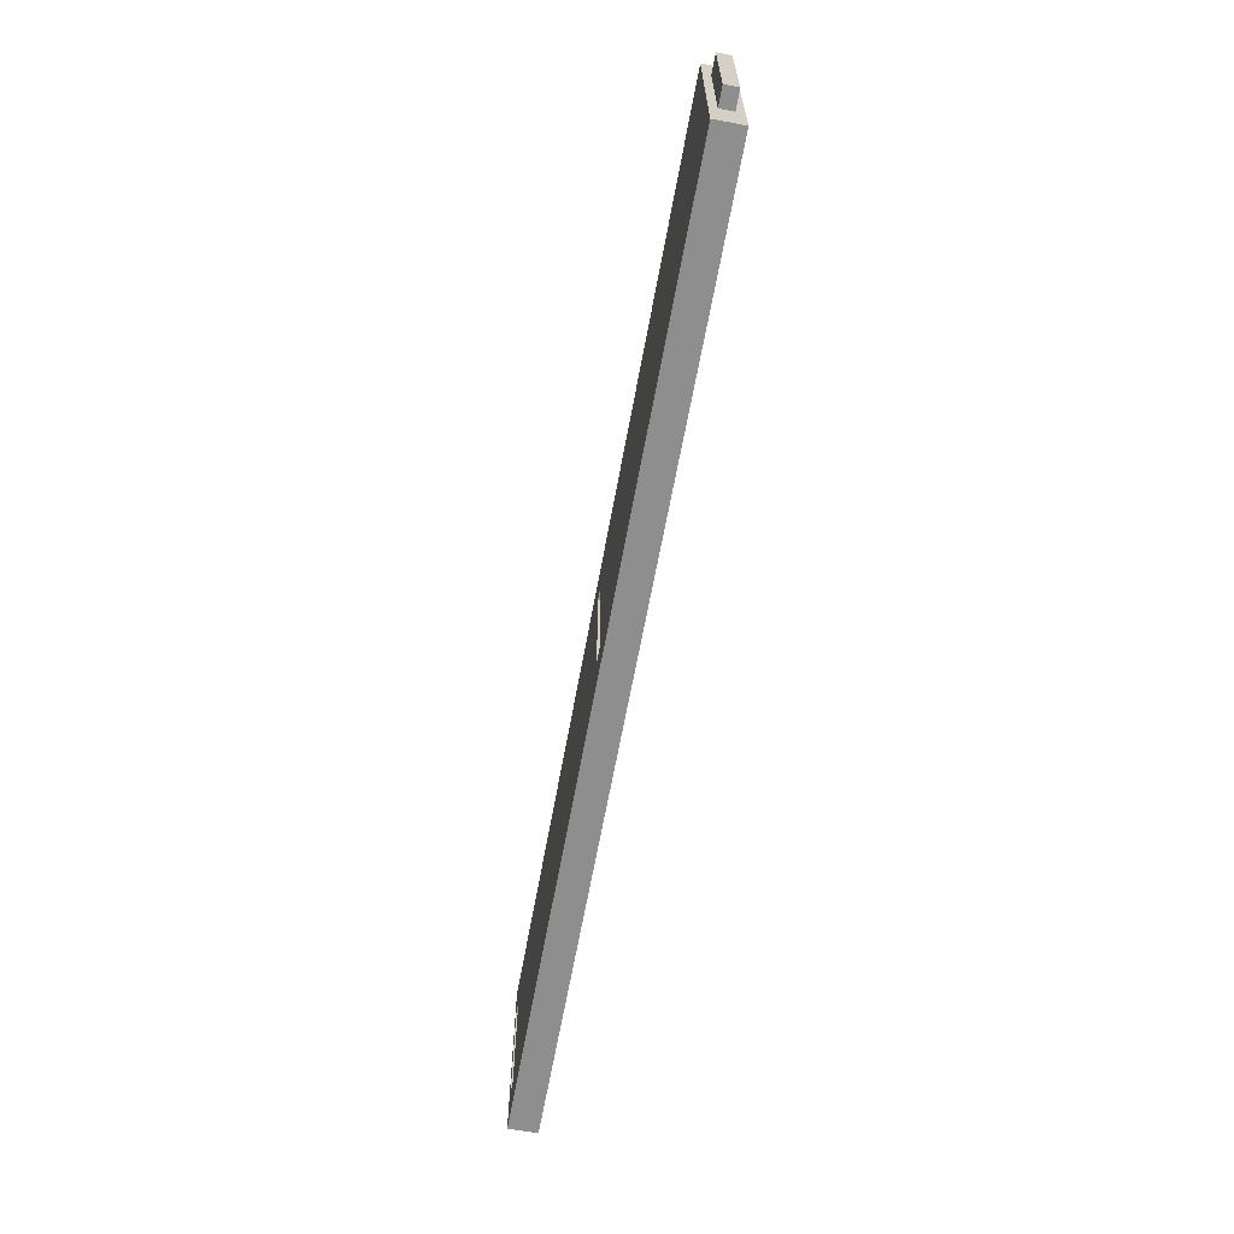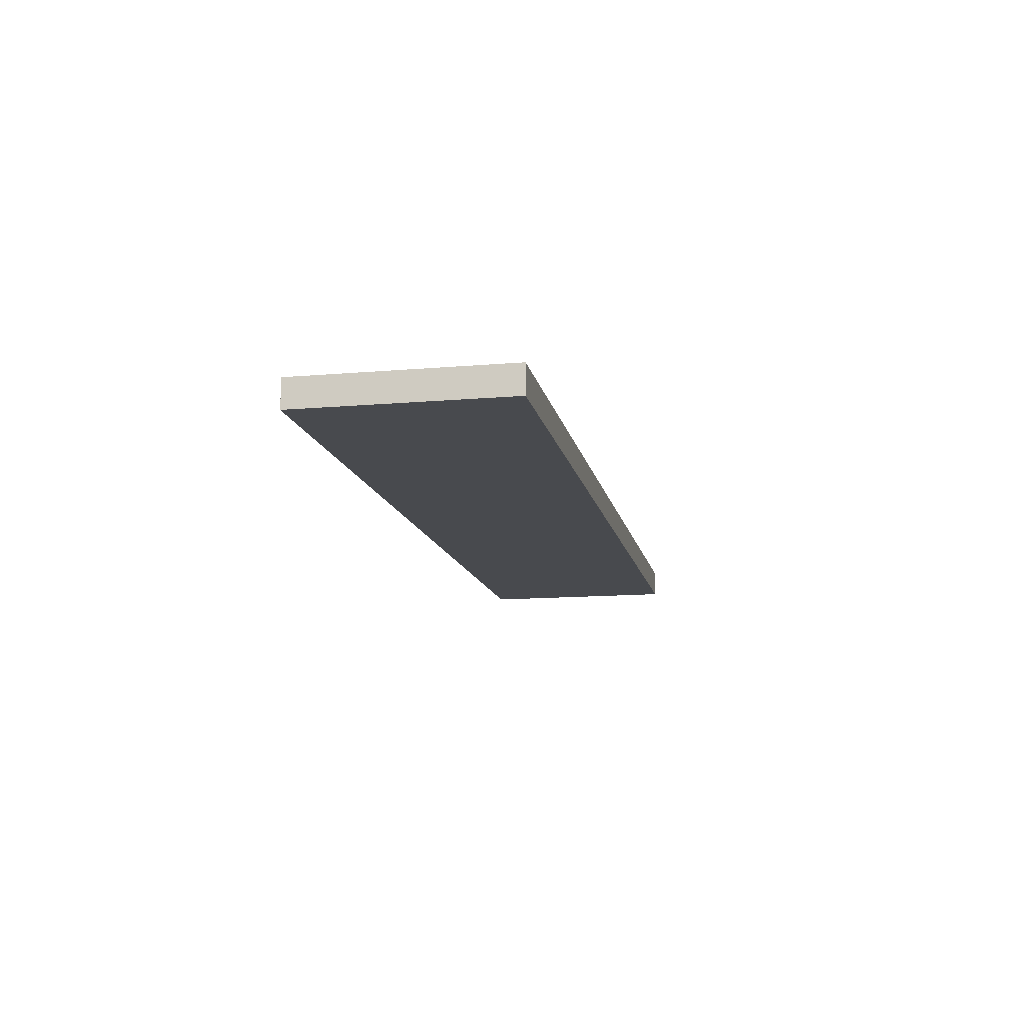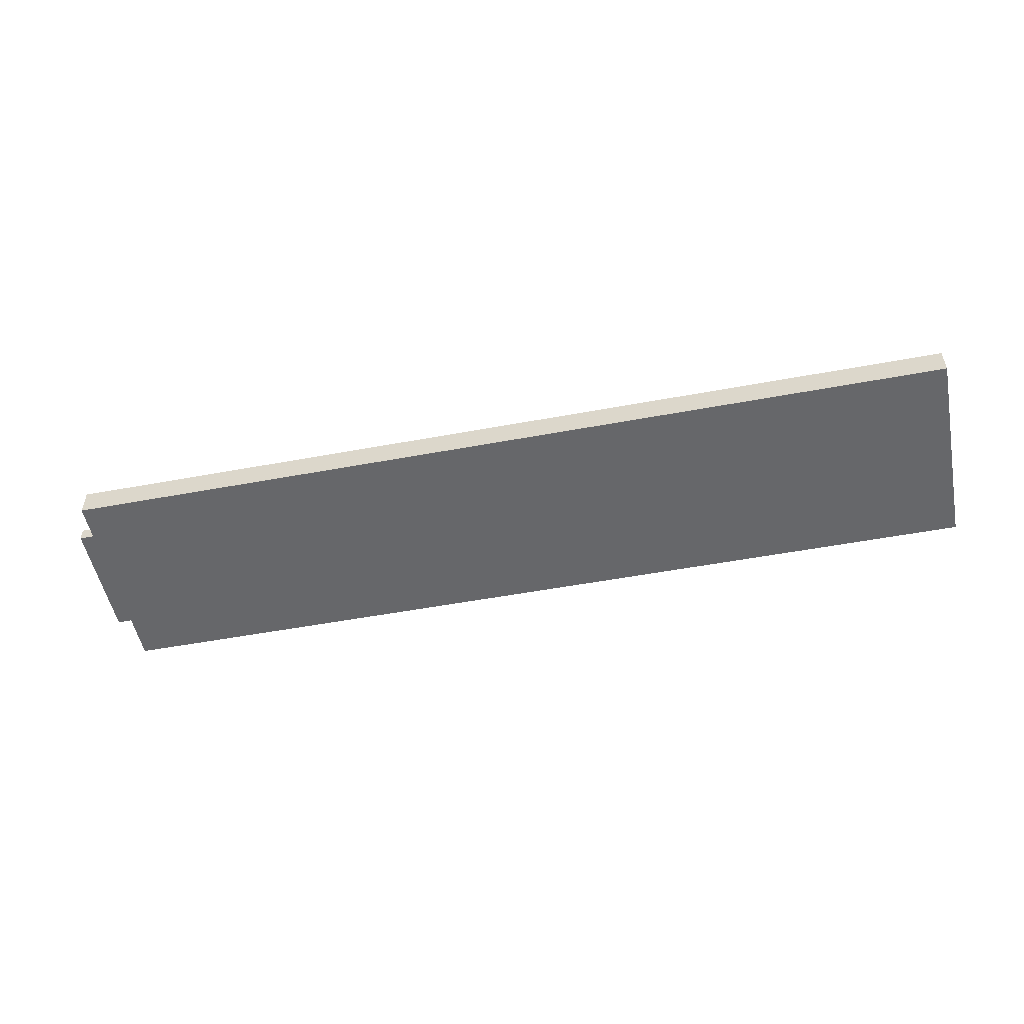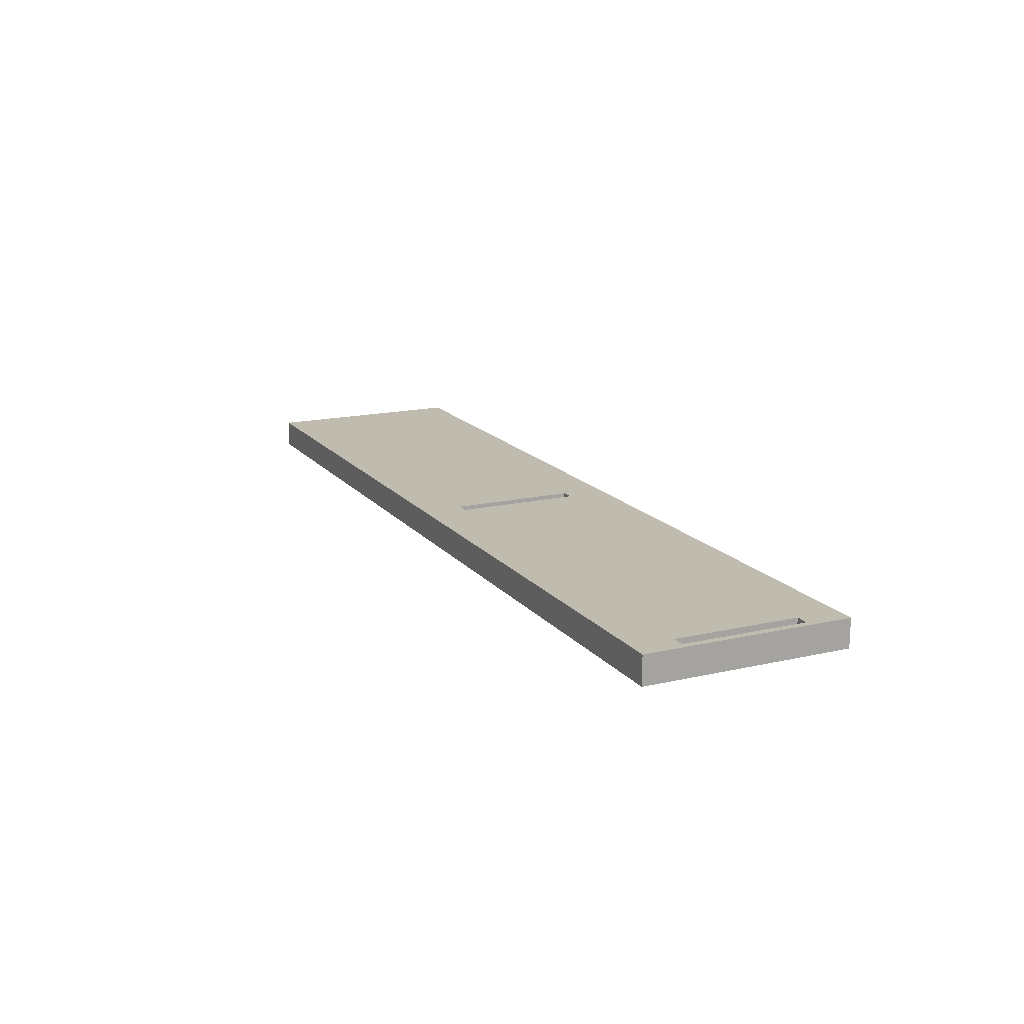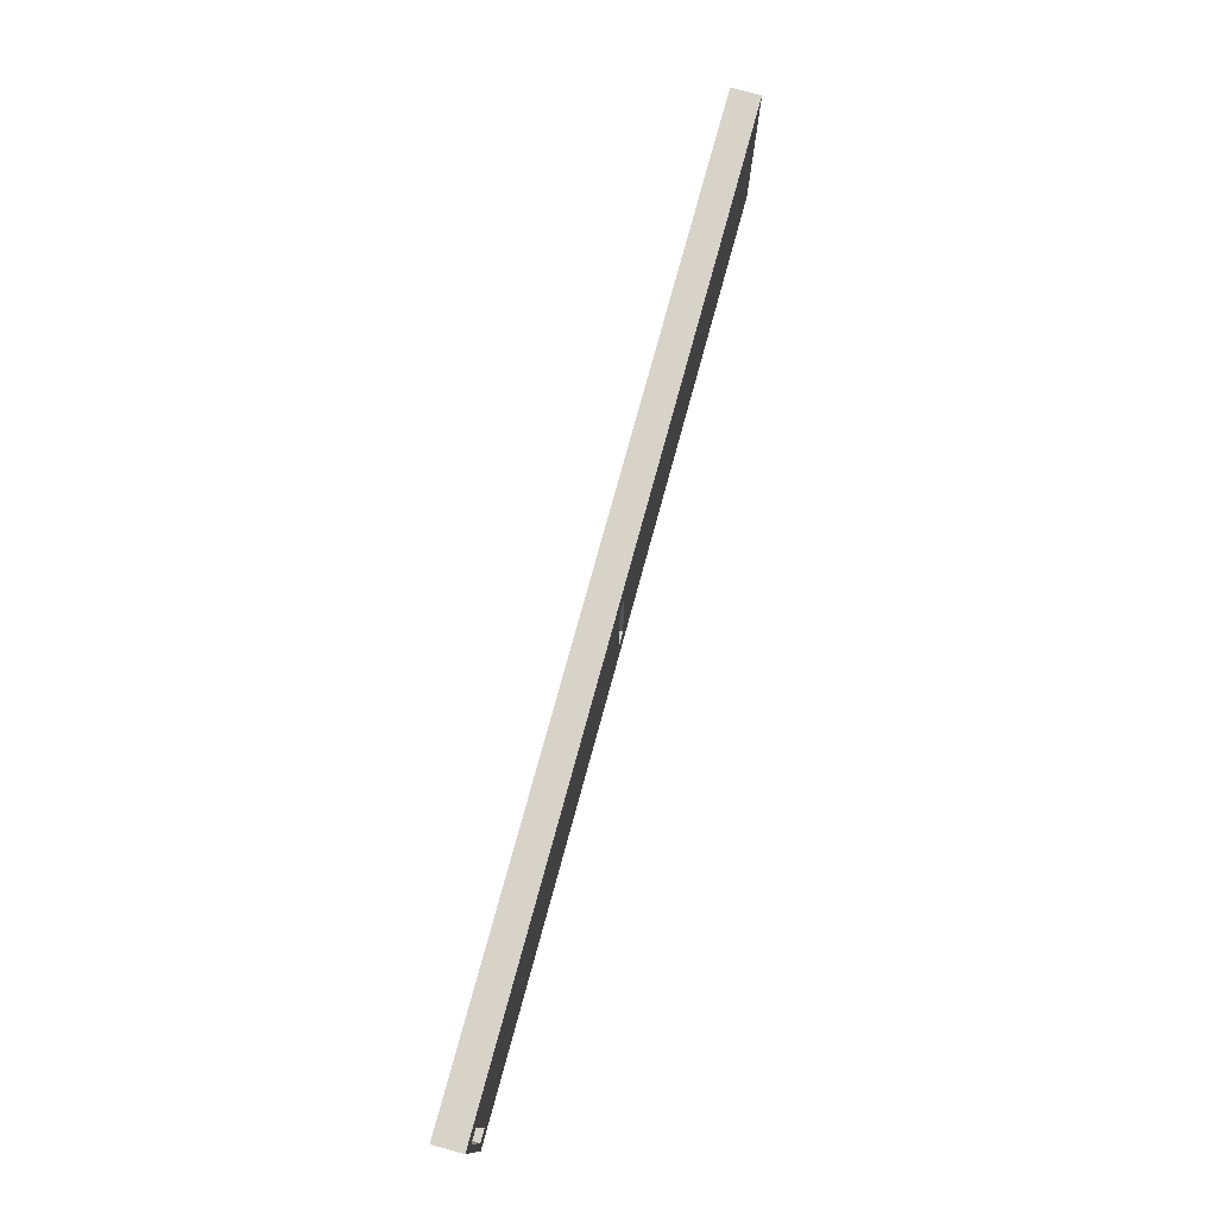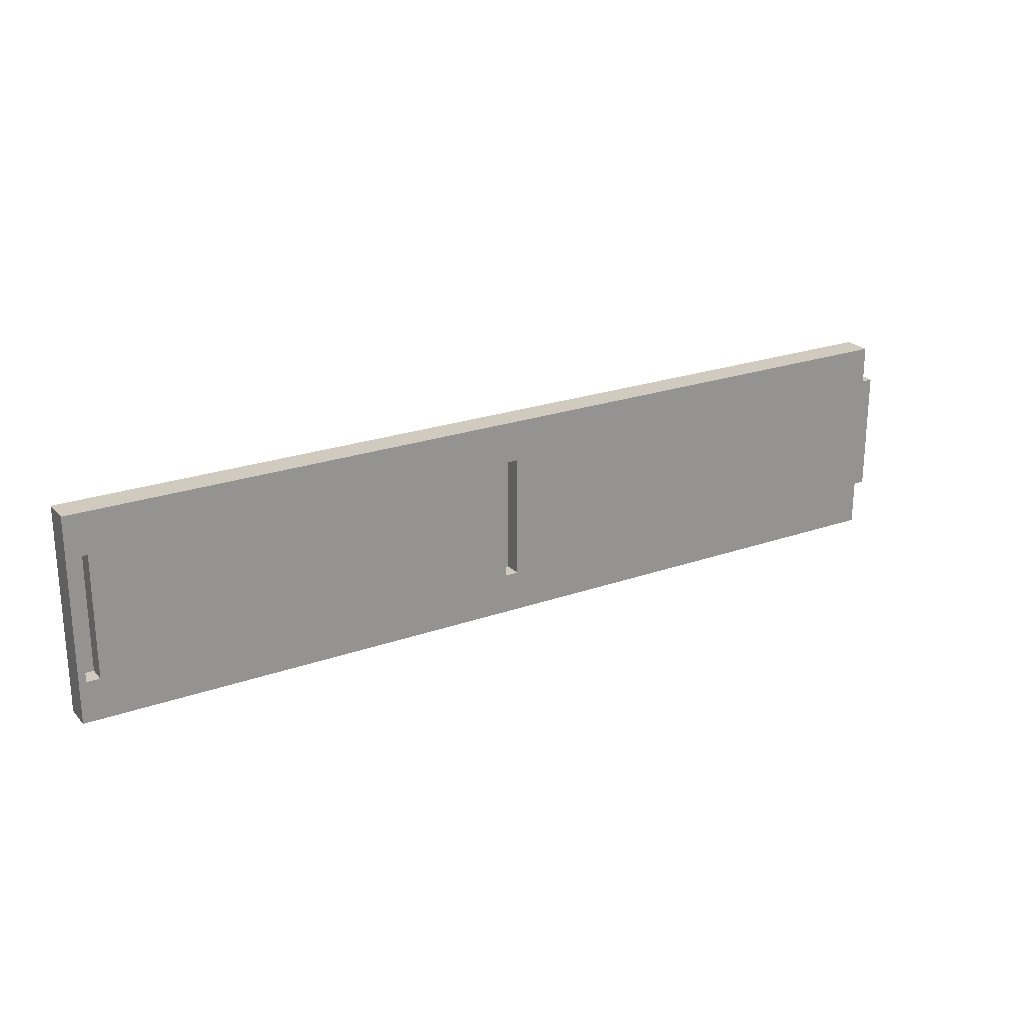
<metadata>
{"format":"obj","ext":"obj","renderer":"f3d","projection":"perspective","resolution":1024,"background":"white","views":[{"elev":-65.0,"azim":-100.4,"up":"+Z"},{"elev":-13.0,"azim":101.2,"up":"+Y"},{"elev":-52.1,"azim":11.4,"up":"+Y"},{"elev":16.2,"azim":64.6,"up":"+Y"},{"elev":76.5,"azim":105.3,"up":"+Z"},{"elev":23.3,"azim":149.2,"up":"+Z"}]}
</metadata>
<code>
v 0.496 -0.4955 -0.109
v 0.496 -0.4657 -0.109
v 0.496 -0.4657 0.109
v 0.496 -0.4955 0.109
v -0.467 -0.4955 -0.109
v -0.467 -0.4955 0.109
v -0.467 -0.4657 -0.109
v -0.467 -0.4657 0.109
v -0.486 -0.4734 -0.06537
v -0.486 -0.4874 -0.06537
v -0.486 -0.4874 0.06537
v -0.486 -0.4734 0.06537
v -0.467 -0.4867 0.06536
v -0.467 -0.4874 0.06536
v -0.467 -0.4734 0.06537
v -0.467 -0.4874 -0.05883
v -0.467 -0.4874 -0.06537
v -0.467 -0.4741 -0.06538
v -0.467 -0.4734 -0.06538
v -0.467 -0.4734 -0.05892
v -0.467 -0.4734 0.05261
v -0.467 -0.4874 -0.04973
v 0.4886 -0.4845 -0.0654
v 0.4746 -0.4845 -0.0654
v 0.4886 -0.4845 0.0654
v 0.4746 -0.4845 0.0654
v 0.4887 -0.4657 -0.06539
v 0.4755 -0.4657 -0.06541
v 0.4746 -0.4657 -0.06541
v 0.4746 -0.4657 0.0654
v 0.4878 -0.4657 0.06539
v 0.4746 -0.4657 -0.05733
v 0.4887 -0.4657 -0.05736
v 0.4887 -0.4657 0.06539
v 0.0215 -0.4845 -0.0654
v 0.0075 -0.4845 -0.0654
v 0.0215 -0.4845 0.0654
v 0.0075 -0.4845 0.0654
v 0.02065 -0.4657 0.0654
v 0.02149 -0.4657 0.0654
v 0.007493 -0.4657 0.06539
v 0.007501 -0.4657 -0.05757
v 0.0075 -0.4657 -0.0654
v 0.008339 -0.4657 -0.0654
v 0.02149 -0.4657 -0.06541
v 0.02149 -0.4657 -0.05759
v 0.007497 -0.4657 -0.001587
v 0.007498 -0.4657 -0.02112
v 0.02149 -0.4657 -0.01853
v 0.02149 -0.4657 0.001581
f 1 2 3
f 1 3 4
f 5 1 4
f 5 4 6
f 5 7 2
f 5 2 1
f 8 6 4
f 8 4 3
f 9 10 11
f 9 11 12
f 12 11 13
f 14 13 11
f 12 13 15
f 10 16 11
f 16 10 17
f 17 10 18
f 10 9 18
f 19 18 9
f 9 12 20
f 9 20 19
f 21 20 12
f 12 15 21
f 22 16 5
f 5 17 18
f 17 5 16
f 5 18 7
f 21 8 7
f 20 7 19
f 7 20 21
f 19 7 18
f 6 14 22
f 14 6 13
f 22 5 6
f 15 8 21
f 8 15 13
f 8 13 6
f 16 22 11
f 14 11 22
f 23 24 25
f 25 24 26
f 23 27 28
f 29 24 28
f 23 28 24
f 26 30 31
f 26 32 30
f 26 24 32
f 29 32 24
f 23 25 33
f 33 27 23
f 26 31 25
f 31 34 25
f 33 25 34
f 7 29 2
f 29 7 32
f 2 28 27
f 28 2 29
f 2 27 33
f 31 30 3
f 33 34 3
f 3 34 31
f 33 3 2
f 35 36 37
f 37 36 38
f 38 39 37
f 40 37 39
f 39 38 41
f 38 36 42
f 43 42 36
f 43 36 44
f 35 44 36
f 35 45 44
f 35 37 46
f 46 45 35
f 41 38 47
f 47 38 48
f 42 48 38
f 7 43 44
f 44 45 7
f 45 46 32
f 43 7 42
f 7 45 32
f 48 42 7
f 32 49 30
f 32 46 49
f 47 48 7
f 50 30 49
f 3 30 50
f 47 8 41
f 8 47 7
f 39 8 3
f 8 39 41
f 40 3 50
f 3 40 39
f 50 37 40
f 37 50 49
f 49 46 37

</code>
